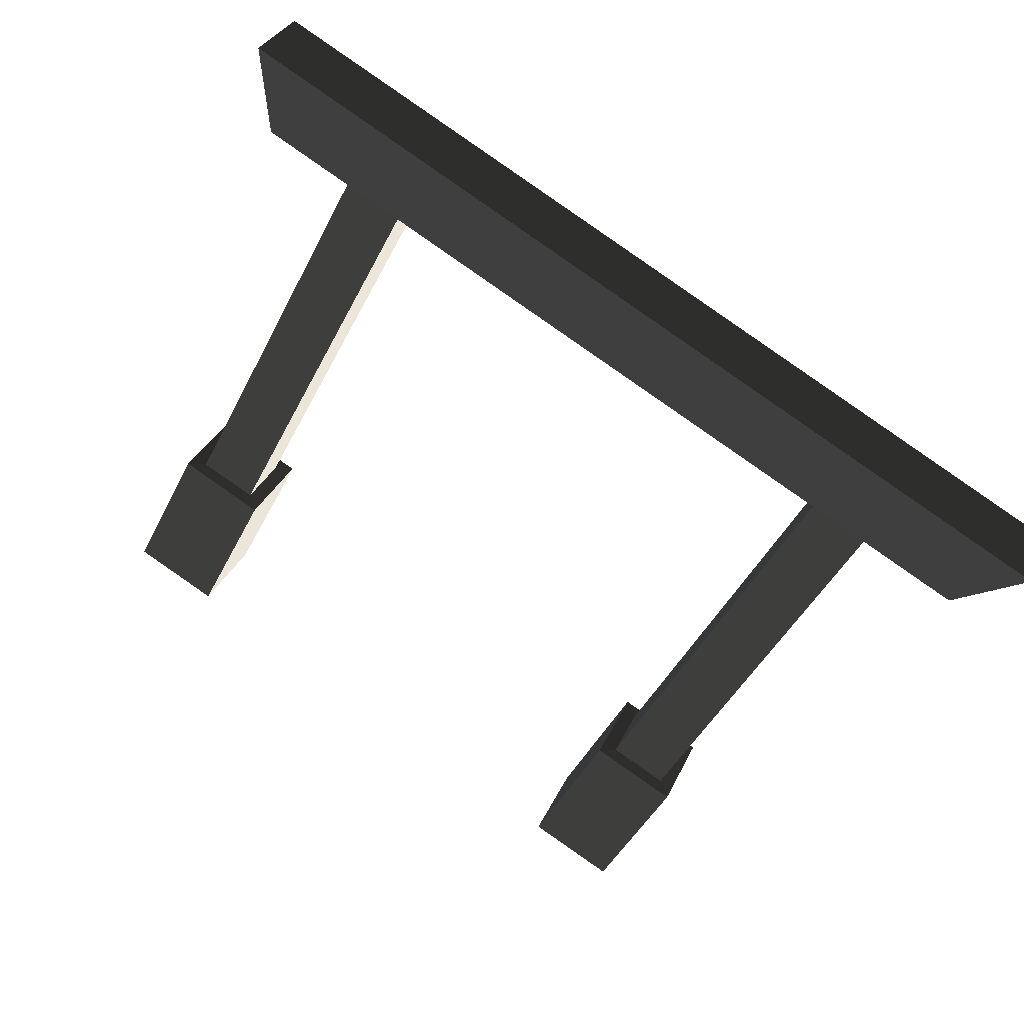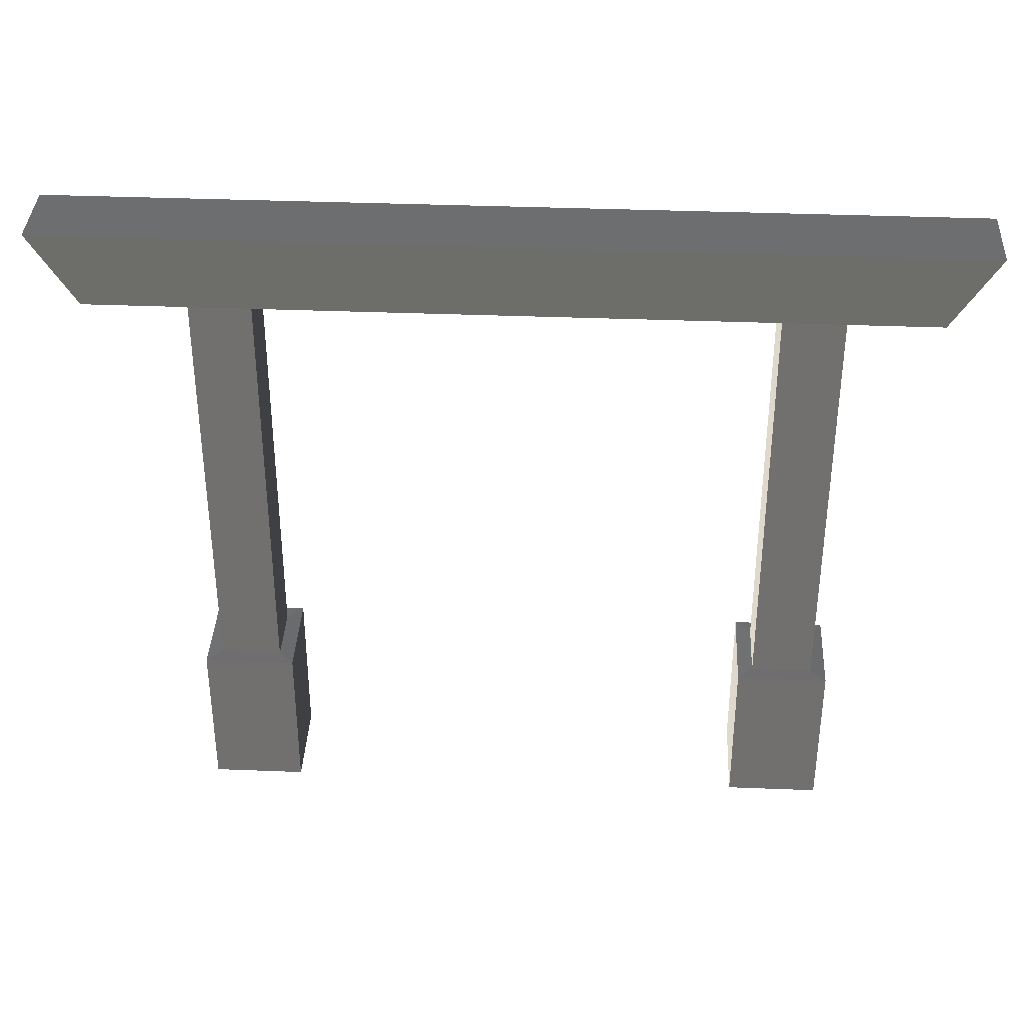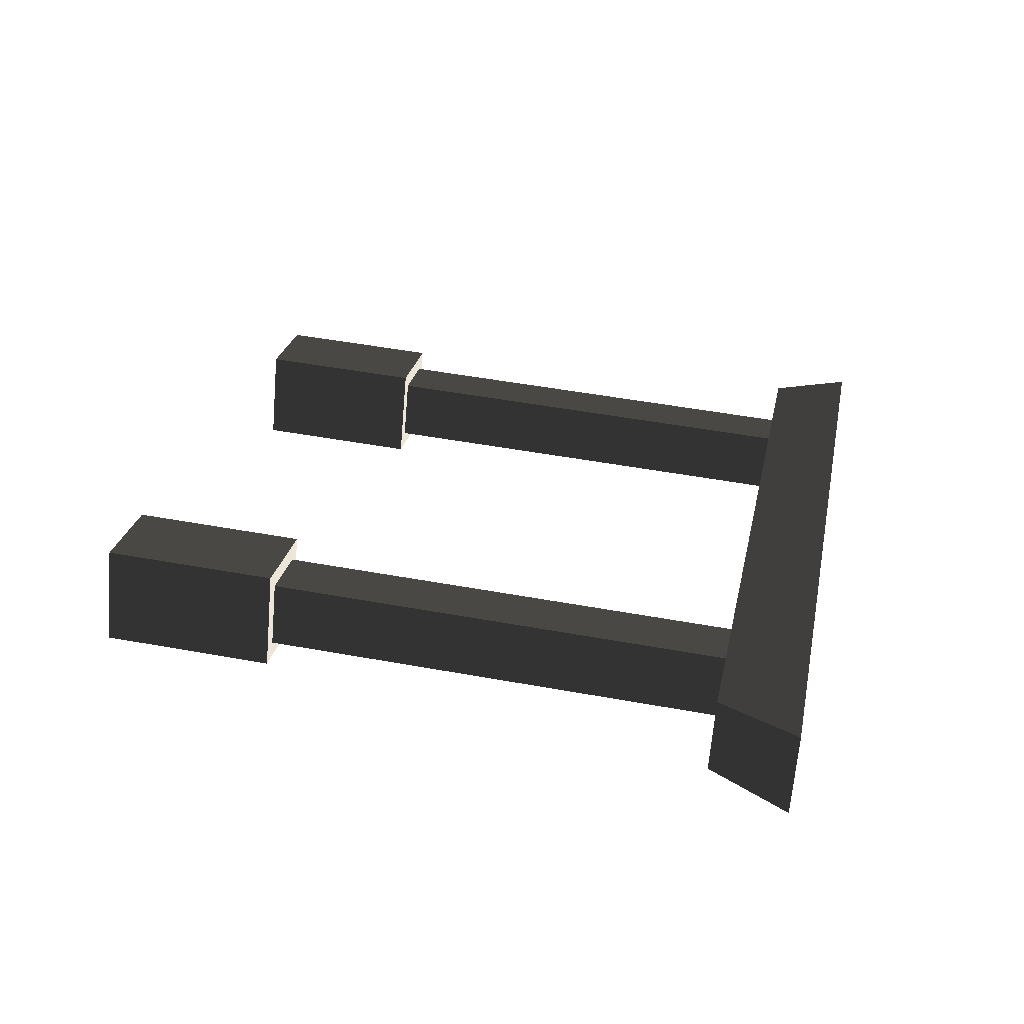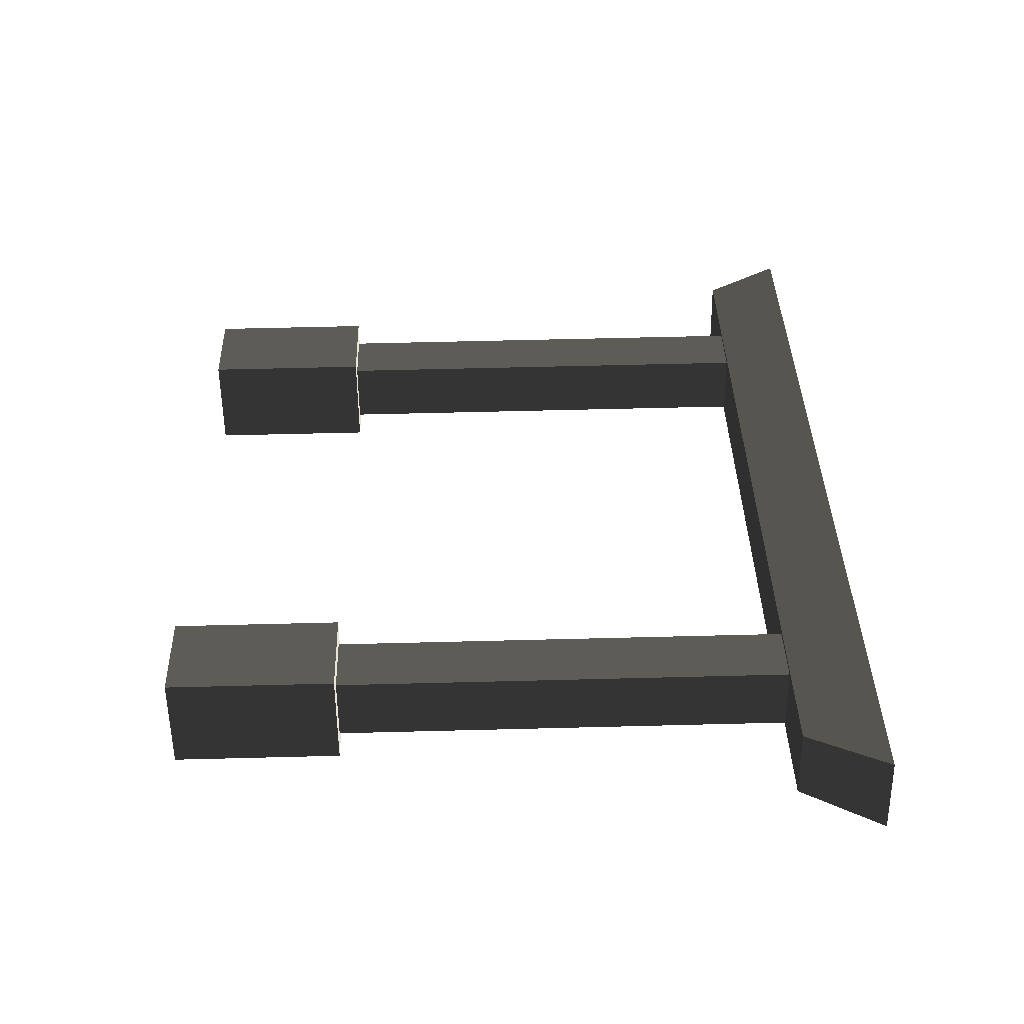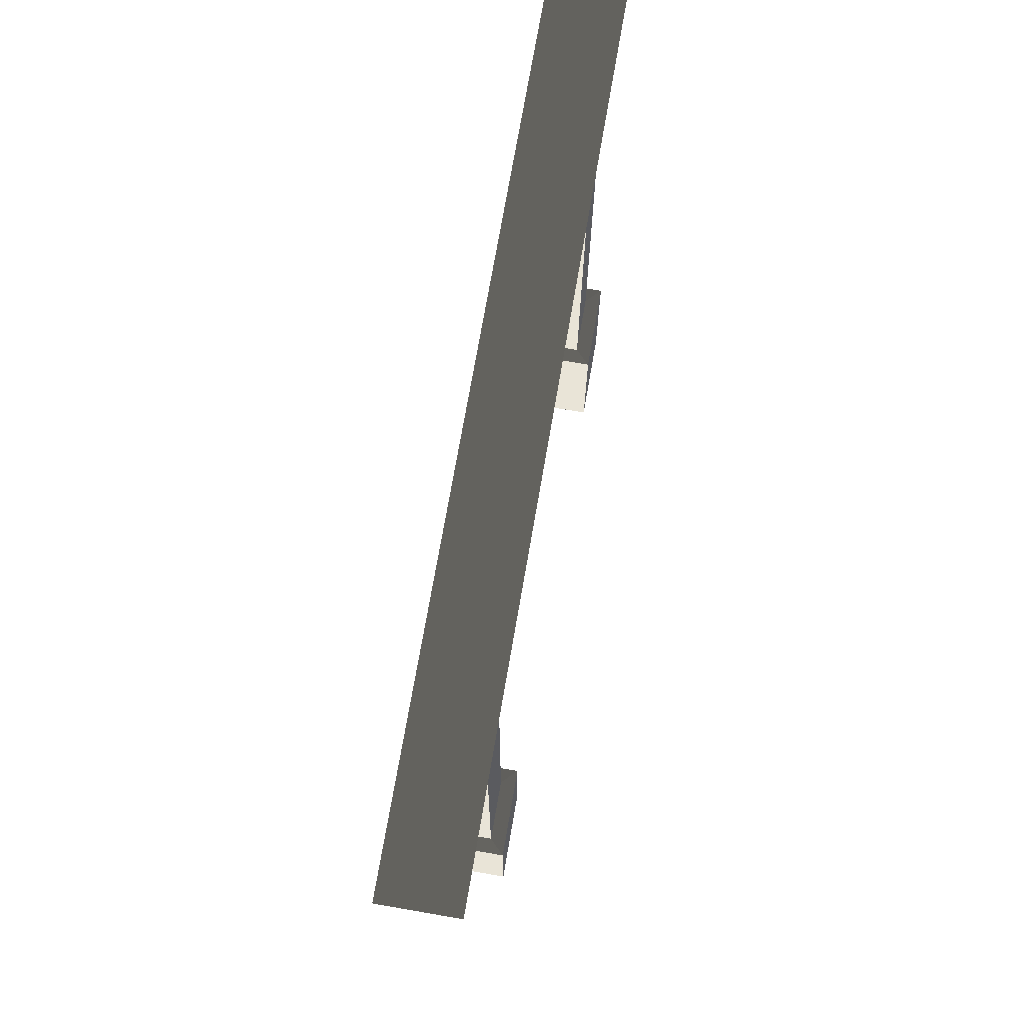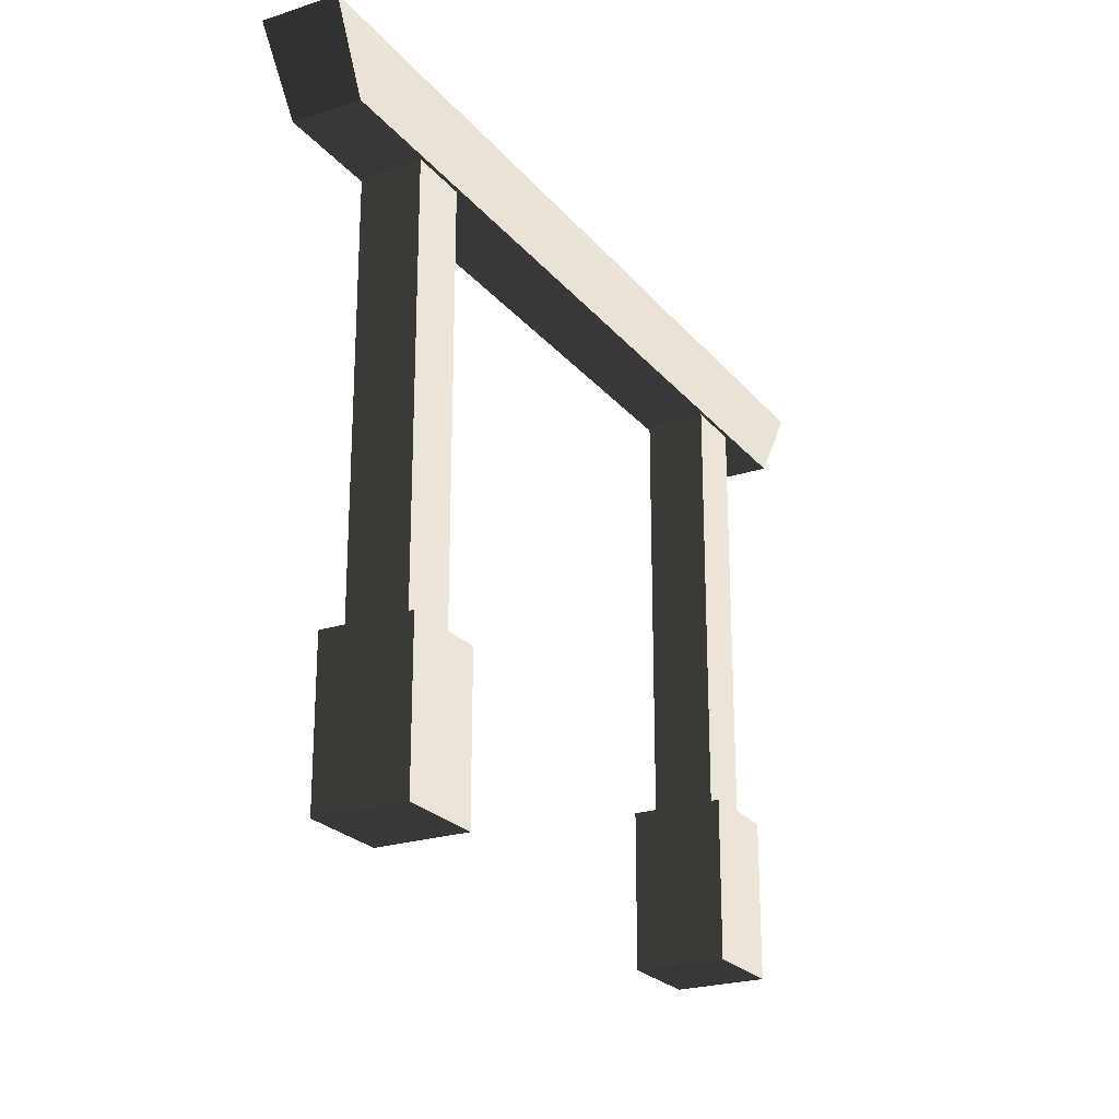
<metadata>
{"format":"obj","ext":"obj","renderer":"f3d","projection":"perspective","resolution":1024,"background":"white","views":[{"elev":-44.4,"azim":-25.0,"up":"+Y"},{"elev":37.1,"azim":157.9,"up":"+Z"},{"elev":49.0,"azim":-78.5,"up":"+Y"},{"elev":60.9,"azim":-91.5,"up":"+Y"},{"elev":72.7,"azim":74.8,"up":"+Z"},{"elev":-23.4,"azim":93.8,"up":"+Z"}]}
</metadata>
<code>
v -10.31 3.57 -8.544
v -11.01 3.317 -8.552
v -9.678 6.167 -8.552
v -9.424 5.47 -8.544
v -7.524 4.584 -8.544
v -7.524 4.584 6.426
v -9.424 5.47 6.426
v -9.424 5.47 -8.544
v -7.524 4.584 6.426
v -8.41 2.684 6.426
v -10.31 3.57 6.426
v -9.424 5.47 6.426
v -8.41 2.684 -8.544
v -8.41 2.684 6.426
v -7.524 4.584 6.426
v -7.524 4.584 -8.544
v -9.424 5.47 -8.544
v -9.424 5.47 6.426
v -10.31 3.57 6.426
v -10.31 3.57 -8.544
v -9.424 5.47 -8.544
v -9.678 6.167 -8.552
v -6.827 4.838 -8.552
v -7.524 4.584 -8.544
v -7.524 4.584 -8.544
v -6.827 4.838 -8.552
v -8.156 1.988 -8.552
v -8.41 2.684 -8.544
v -8.41 2.684 -8.544
v -8.156 1.988 -8.552
v -11.01 3.317 -8.552
v -10.31 3.57 -8.544
v -8.41 2.684 6.426
v -8.41 2.684 -8.544
v -10.31 3.57 -8.544
v -10.31 3.57 6.426
v -8.156 1.988 -8.552
v -8.156 1.988 -14.01
v -11.01 3.317 -14.01
v -11.01 3.317 -8.552
v -8.156 1.988 -14.01
v -6.827 4.838 -14.01
v -9.678 6.167 -14.01
v -11.01 3.317 -14.01
v -9.678 6.167 -14.01
v -9.678 6.167 -8.552
v -11.01 3.317 -8.552
v -11.01 3.317 -14.01
v -8.156 1.988 -14.01
v -8.156 1.988 -8.552
v -6.827 4.838 -8.552
v -6.827 4.838 -14.01
v -6.827 4.838 -14.01
v -6.827 4.838 -8.552
v -9.678 6.167 -8.552
v -9.678 6.167 -14.01
v 7.207 -4.598 -8.544
v 6.511 -4.852 -8.552
v 7.84 -2.002 -8.552
v 8.093 -2.698 -8.544
v 9.994 -3.584 -8.544
v 9.994 -3.584 6.426
v 8.093 -2.698 6.426
v 8.093 -2.698 -8.544
v 9.994 -3.584 6.426
v 9.108 -5.484 6.426
v 7.207 -4.598 6.426
v 8.093 -2.698 6.426
v 9.108 -5.484 -8.544
v 9.108 -5.484 6.426
v 9.994 -3.584 6.426
v 9.994 -3.584 -8.544
v 8.093 -2.698 -8.544
v 8.093 -2.698 6.426
v 7.207 -4.598 6.426
v 7.207 -4.598 -8.544
v 8.093 -2.698 -8.544
v 7.84 -2.002 -8.552
v 10.69 -3.331 -8.552
v 9.994 -3.584 -8.544
v 9.994 -3.584 -8.544
v 10.69 -3.331 -8.552
v 9.361 -6.181 -8.552
v 9.108 -5.484 -8.544
v 9.108 -5.484 -8.544
v 9.361 -6.181 -8.552
v 6.511 -4.852 -8.552
v 7.207 -4.598 -8.544
v 9.108 -5.484 6.426
v 9.108 -5.484 -8.544
v 7.207 -4.598 -8.544
v 7.207 -4.598 6.426
v 9.361 -6.181 -8.552
v 9.361 -6.181 -14.01
v 6.511 -4.852 -14.01
v 6.511 -4.852 -8.552
v 9.361 -6.181 -14.01
v 10.69 -3.331 -14.01
v 7.84 -2.002 -14.01
v 6.511 -4.852 -14.01
v 7.84 -2.002 -14.01
v 7.84 -2.002 -8.552
v 6.511 -4.852 -8.552
v 6.511 -4.852 -14.01
v 9.361 -6.181 -14.01
v 9.361 -6.181 -8.552
v 10.69 -3.331 -8.552
v 10.69 -3.331 -14.01
v 10.69 -3.331 -14.01
v 10.69 -3.331 -8.552
v 7.84 -2.002 -8.552
v 7.84 -2.002 -14.01
v -14.7 5.326 8.931
v 13.57 -7.854 8.931
v 12.21 -7.076 6.31
v -13.23 4.786 6.31
v 13.57 -7.854 8.931
v 14.68 -5.479 8.931
v 13.21 -4.939 6.31
v 12.21 -7.076 6.31
v 14.68 -5.479 8.931
v -13.59 7.702 8.931
v -12.23 6.924 6.31
v 13.21 -4.939 6.31
v -13.59 7.702 8.931
v -14.7 5.326 8.931
v -13.23 4.786 6.31
v -12.23 6.924 6.31
v 13.57 -7.854 8.931
v -14.7 5.326 8.931
v -13.59 7.702 8.931
v 14.68 -5.479 8.931
v 13.21 -4.939 6.31
v -12.23 6.924 6.31
v -13.23 4.786 6.31
v 12.21 -7.076 6.31
g Asian_gate_(1)_490_13
f 1 3 2
f 1 4 3
f 5 7 6
f 5 8 7
f 9 11 10
f 9 12 11
f 13 15 14
f 13 16 15
f 17 19 18
f 17 20 19
f 21 23 22
f 21 24 23
f 25 27 26
f 25 28 27
f 29 31 30
f 29 32 31
f 33 35 34
f 33 36 35
f 37 39 38
f 37 40 39
f 41 43 42
f 41 44 43
f 45 47 46
f 45 48 47
f 49 51 50
f 49 52 51
f 53 55 54
f 53 56 55
f 57 59 58
f 57 60 59
f 61 63 62
f 61 64 63
f 65 67 66
f 65 68 67
f 69 71 70
f 69 72 71
f 73 75 74
f 73 76 75
f 77 79 78
f 77 80 79
f 81 83 82
f 81 84 83
f 85 87 86
f 85 88 87
f 89 91 90
f 89 92 91
f 93 95 94
f 93 96 95
f 97 99 98
f 97 100 99
f 101 103 102
f 101 104 103
f 105 107 106
f 105 108 107
f 109 111 110
f 109 112 111
f 113 115 114
f 113 116 115
f 117 119 118
f 117 120 119
f 121 123 122
f 121 124 123
f 125 127 126
f 125 128 127
f 129 131 130
f 129 132 131
f 133 135 134
f 133 136 135

</code>
